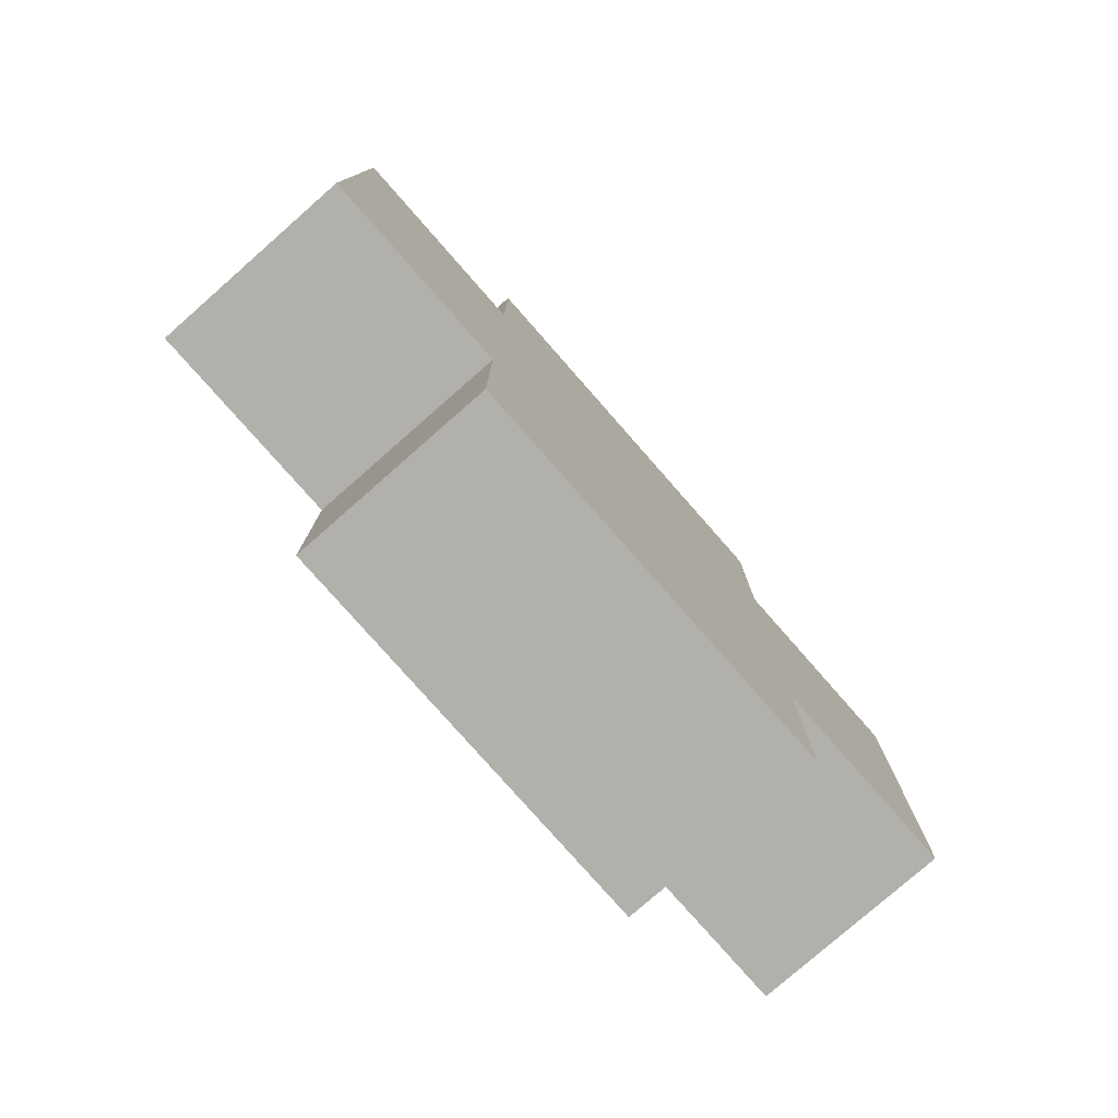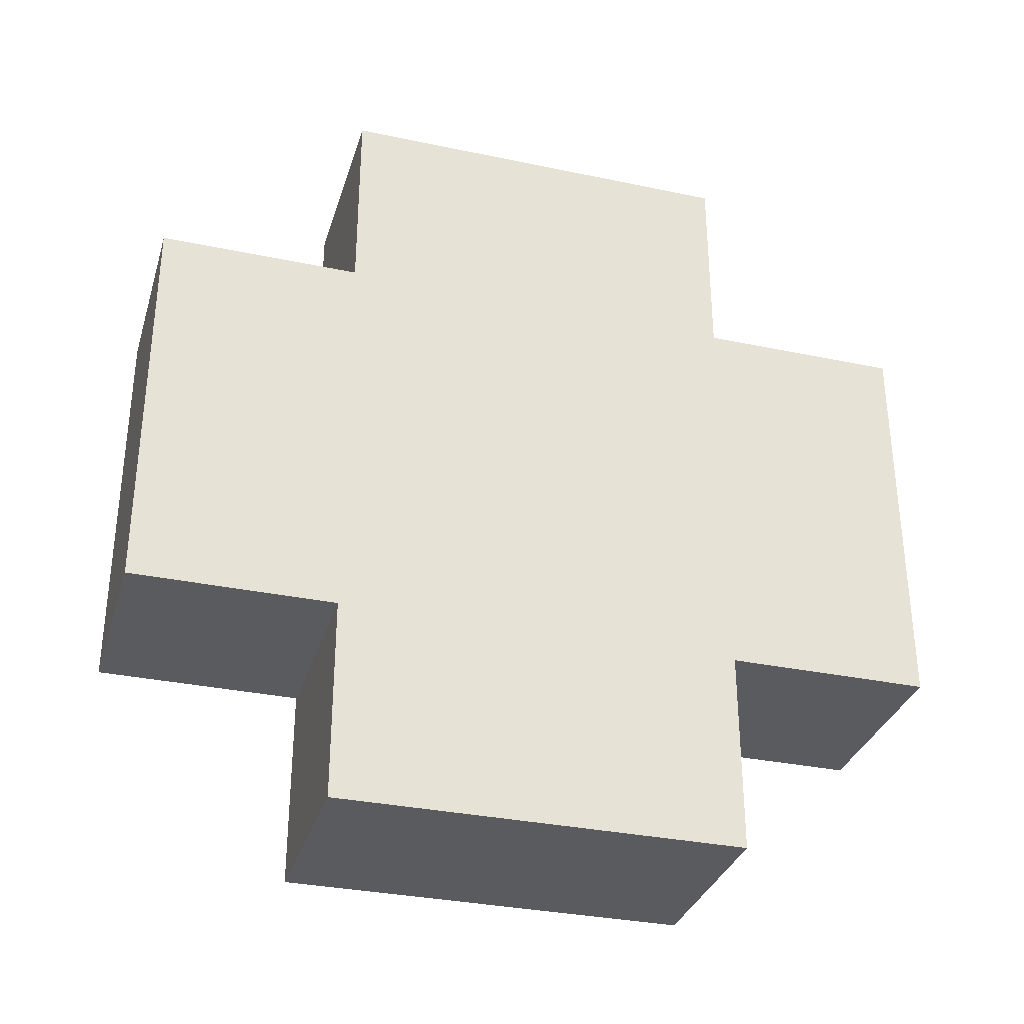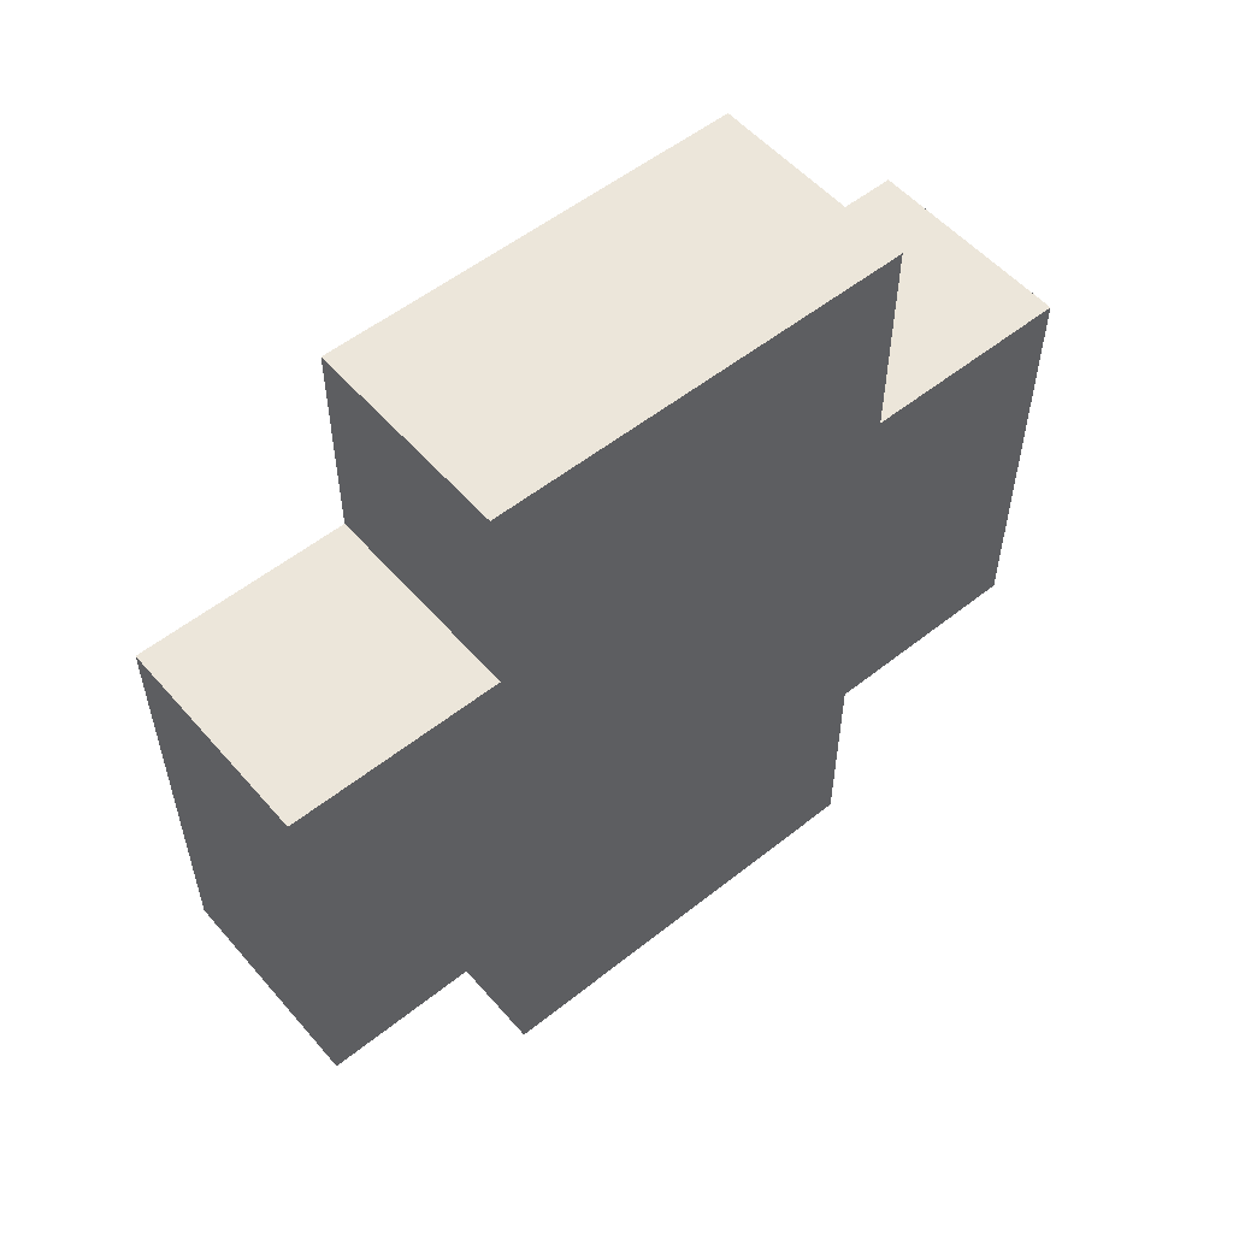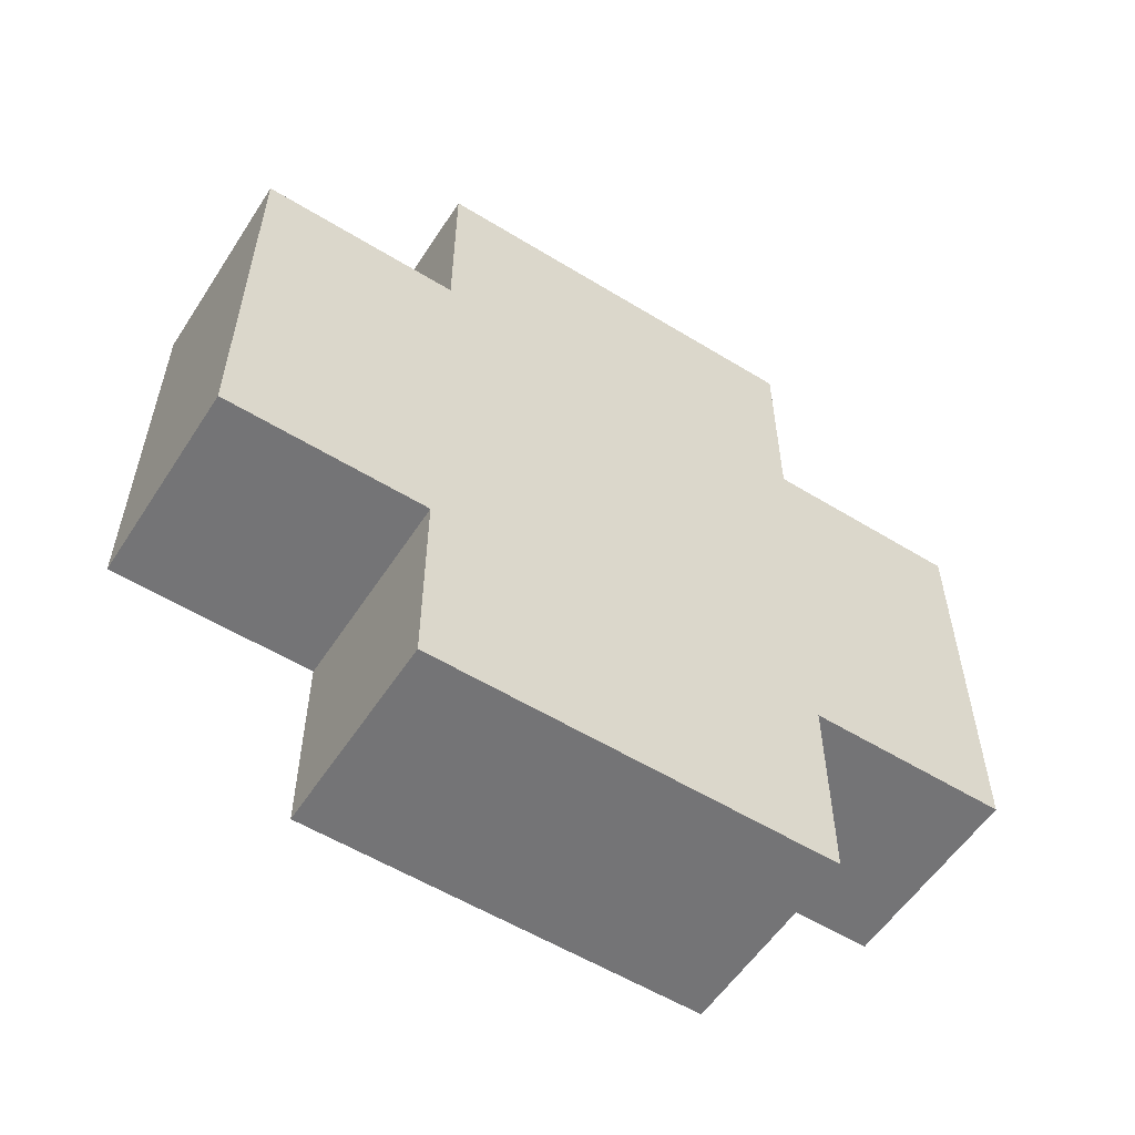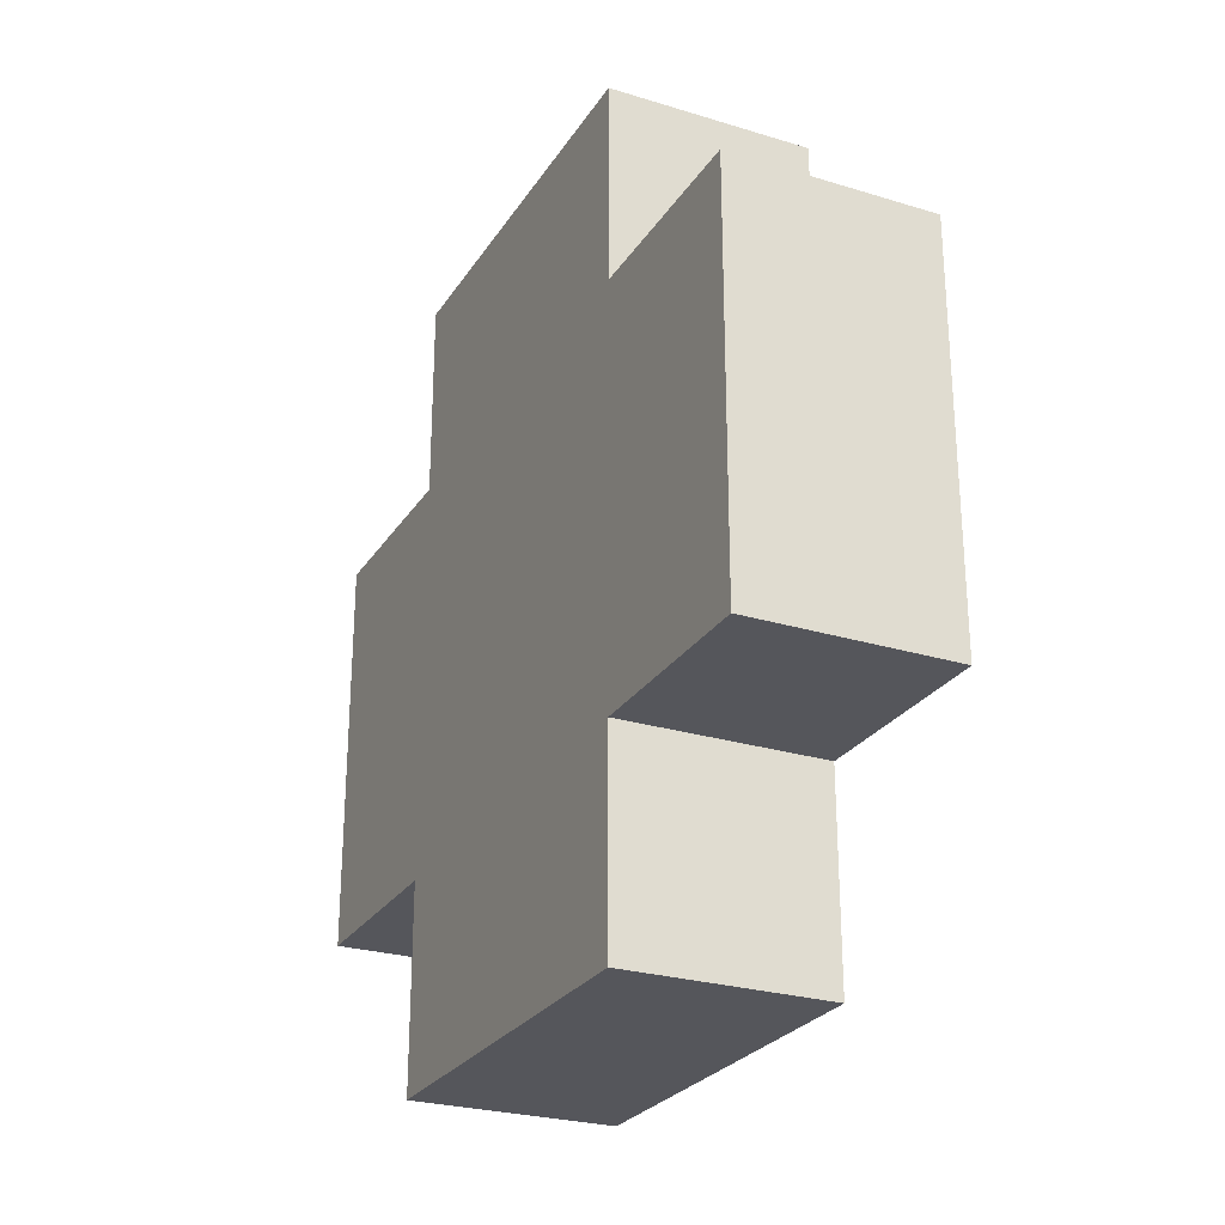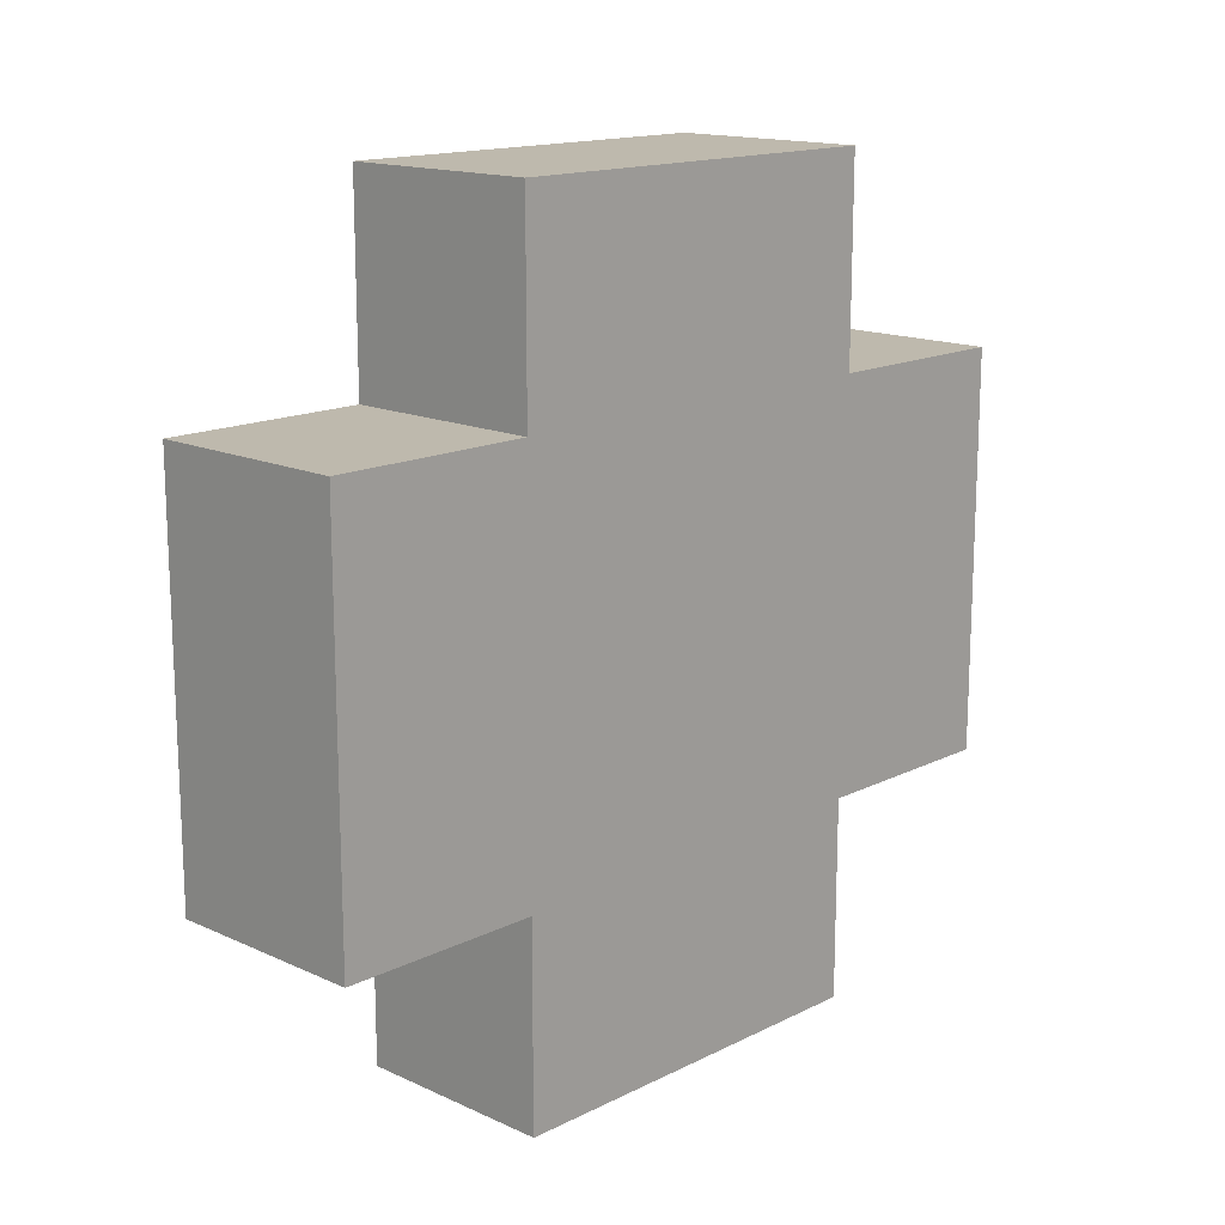
<metadata>
{"format":"obj","ext":"obj","renderer":"f3d","projection":"perspective","resolution":1024,"background":"white","views":[{"elev":-78.5,"azim":-138.7,"up":"+Z"},{"elev":-32.8,"azim":-106.2,"up":"+Y"},{"elev":54.3,"azim":49.9,"up":"+Z"},{"elev":-56.3,"azim":-122.7,"up":"+Z"},{"elev":-26.3,"azim":-25.7,"up":"+Z"},{"elev":15.3,"azim":43.8,"up":"+Z"}]}
</metadata>
<code>
o coin
v -1.172 1.172 1.172
v -1.172 0 -1.172
v -1.172 -0 1.172
v -1.172 1.172 -1.172
v -1.172 2.343 1.172
v -1.172 1.172 2.343
v -1.172 2.343 0
v -1.172 3.515 2.343
v -1.172 3.515 1.172
v -1.172 3.515 1e-06
v -1.172 3.515 -1.172
v -1.172 1.172 -2.343
v -1.172 3.515 -2.343
v -1.172 4.687 1.172
v -1.172 4.687 -1.172
v 0 -0 1.172
v 0 0 -1.172
v 0 1.172 1.172
v 0 1.172 -1.172
v 0 1.172 2.343
v 0 2.343 1.172
v 0 2.343 0
v 0 3.515 2.343
v 0 3.515 1.172
v 0 3.515 1e-06
v 0 1.172 -2.343
v 0 3.515 -1.172
v 0 3.515 -2.343
v 0 4.687 1.172
v 0 4.687 -1.172
v 0 1.172 2.343
v -1.172 3.515 2.343
v -1.172 1.172 2.343
v 0 3.515 2.343
v 0 -0 1.172
v -1.172 1.172 1.172
v -1.172 -0 1.172
v 0 1.172 1.172
v 0 3.515 1.172
v -1.172 4.687 1.172
v -1.172 3.515 1.172
v 0 4.687 1.172
v -1.172 0 -1.172
v -1.172 1.172 -1.172
v 0 0 -1.172
v 0 1.172 -1.172
v -1.172 3.515 -1.172
v -1.172 4.687 -1.172
v 0 3.515 -1.172
v 0 4.687 -1.172
v -1.172 1.172 -2.343
v -1.172 3.515 -2.343
v 0 1.172 -2.343
v 0 3.515 -2.343
v -1.172 0 -1.172
v 0 -0 1.172
v -1.172 -0 1.172
v 0 0 -1.172
v -1.172 1.172 1.172
v 0 1.172 2.343
v -1.172 1.172 2.343
v 0 1.172 1.172
v -1.172 1.172 -2.343
v 0 1.172 -1.172
v -1.172 1.172 -1.172
v 0 1.172 -2.343
v -1.172 3.515 2.343
v 0 3.515 2.343
v -1.172 3.515 1.172
v 0 3.515 1.172
v -1.172 3.515 -1.172
v 0 3.515 -1.172
v -1.172 3.515 -2.343
v 0 3.515 -2.343
v -1.172 4.687 1.172
v 0 4.687 1.172
v -1.172 4.687 -1.172
v 0 4.687 -1.172
f 1 2 3
f 4 2 1
f 5 1 6
f 5 4 1
f 7 4 5
f 8 5 6
f 9 7 5
f 9 5 8
f 10 4 7
f 10 7 9
f 11 12 4
f 11 4 10
f 13 12 11
f 14 10 9
f 14 11 10
f 15 11 14
f 16 17 18
f 18 17 19
f 20 18 21
f 18 19 21
f 21 19 22
f 20 21 23
f 21 22 24
f 23 21 24
f 22 19 25
f 24 22 25
f 19 26 27
f 25 19 27
f 27 26 28
f 24 25 29
f 25 27 29
f 29 27 30
f 31 32 33
f 34 32 31
f 35 36 37
f 38 36 35
f 39 40 41
f 42 40 39
f 43 44 45
f 45 44 46
f 47 48 49
f 49 48 50
f 51 52 53
f 53 52 54
f 55 56 57
f 58 56 55
f 59 60 61
f 62 60 59
f 63 64 65
f 66 64 63
f 67 68 69
f 69 68 70
f 71 72 73
f 73 72 74
f 75 76 77
f 77 76 78

</code>
